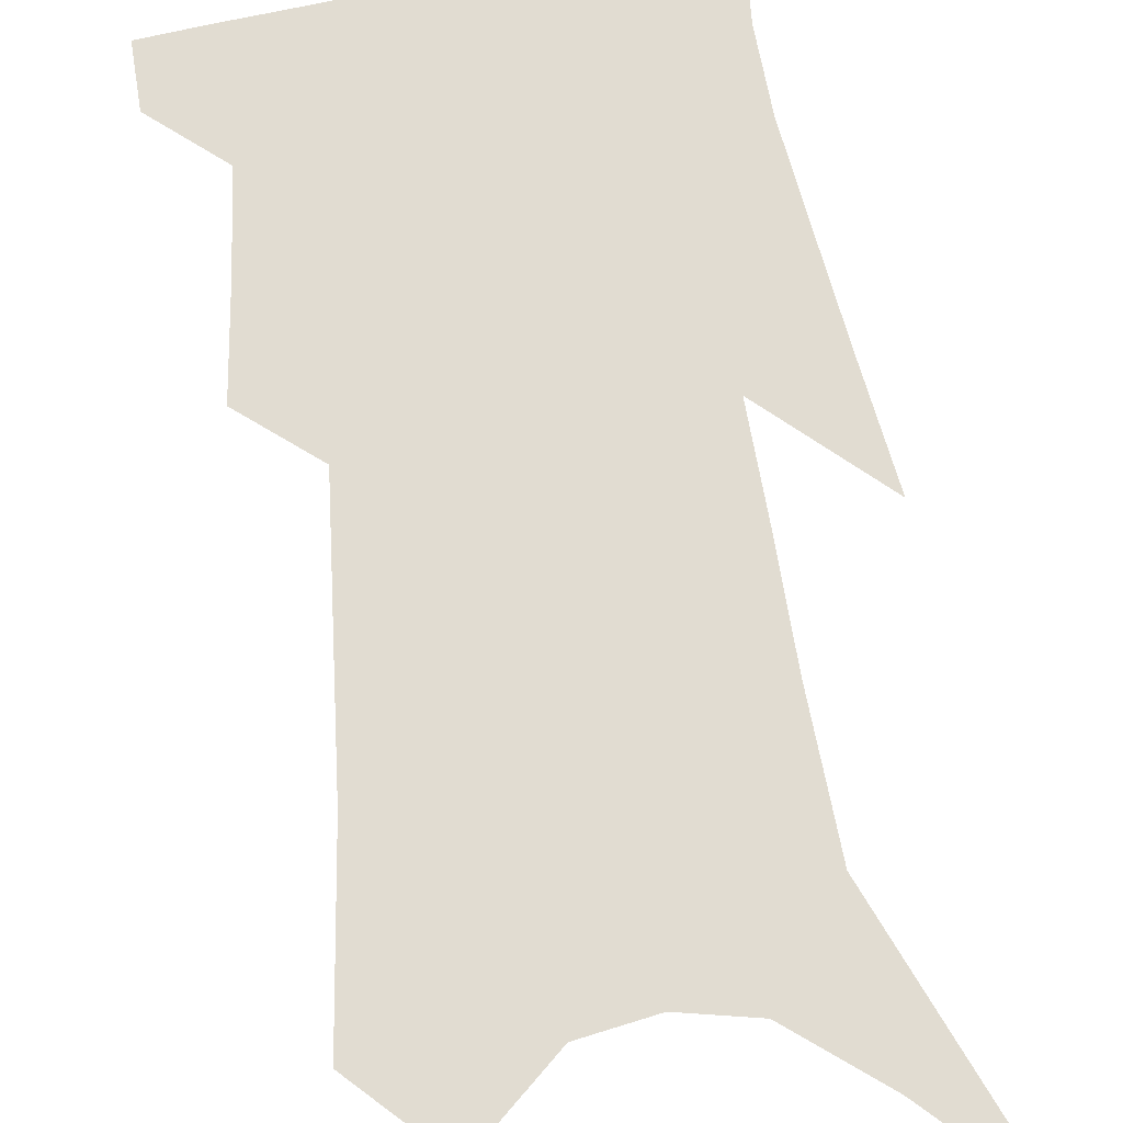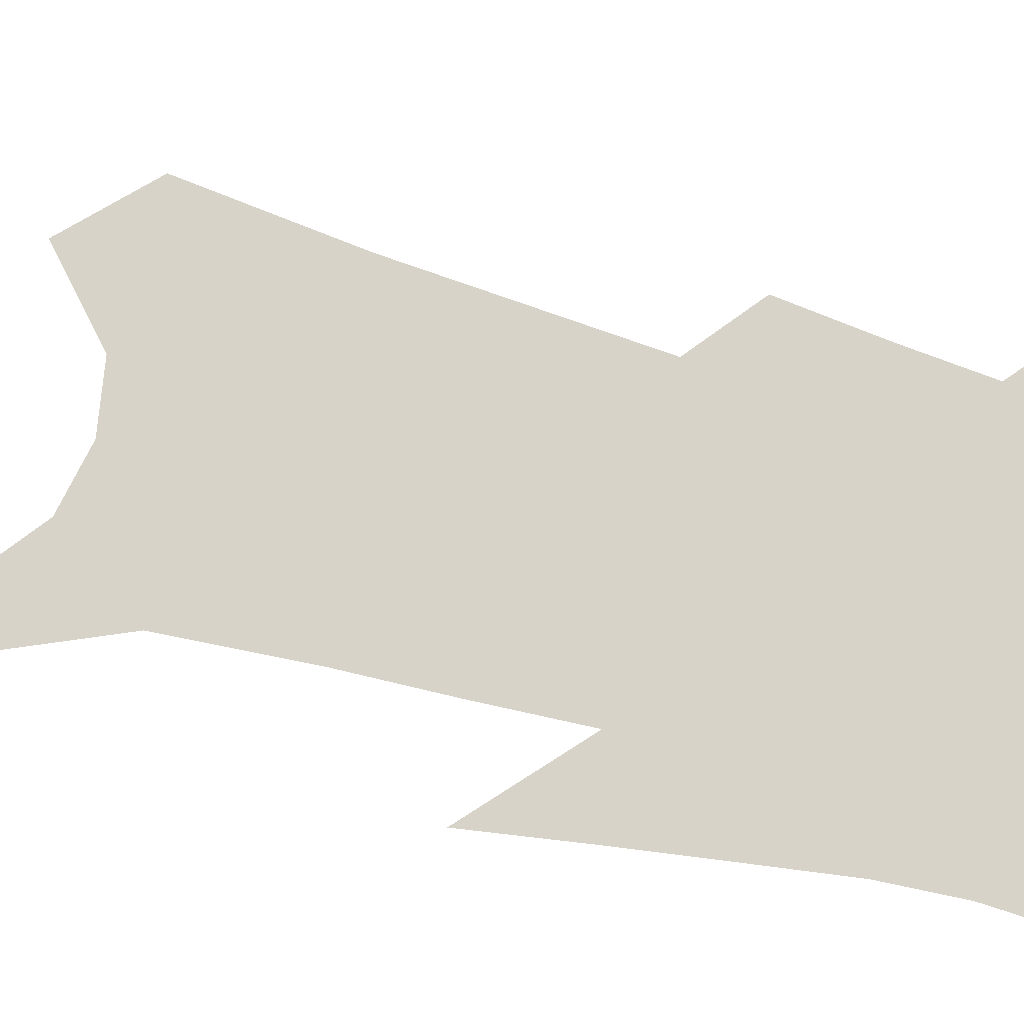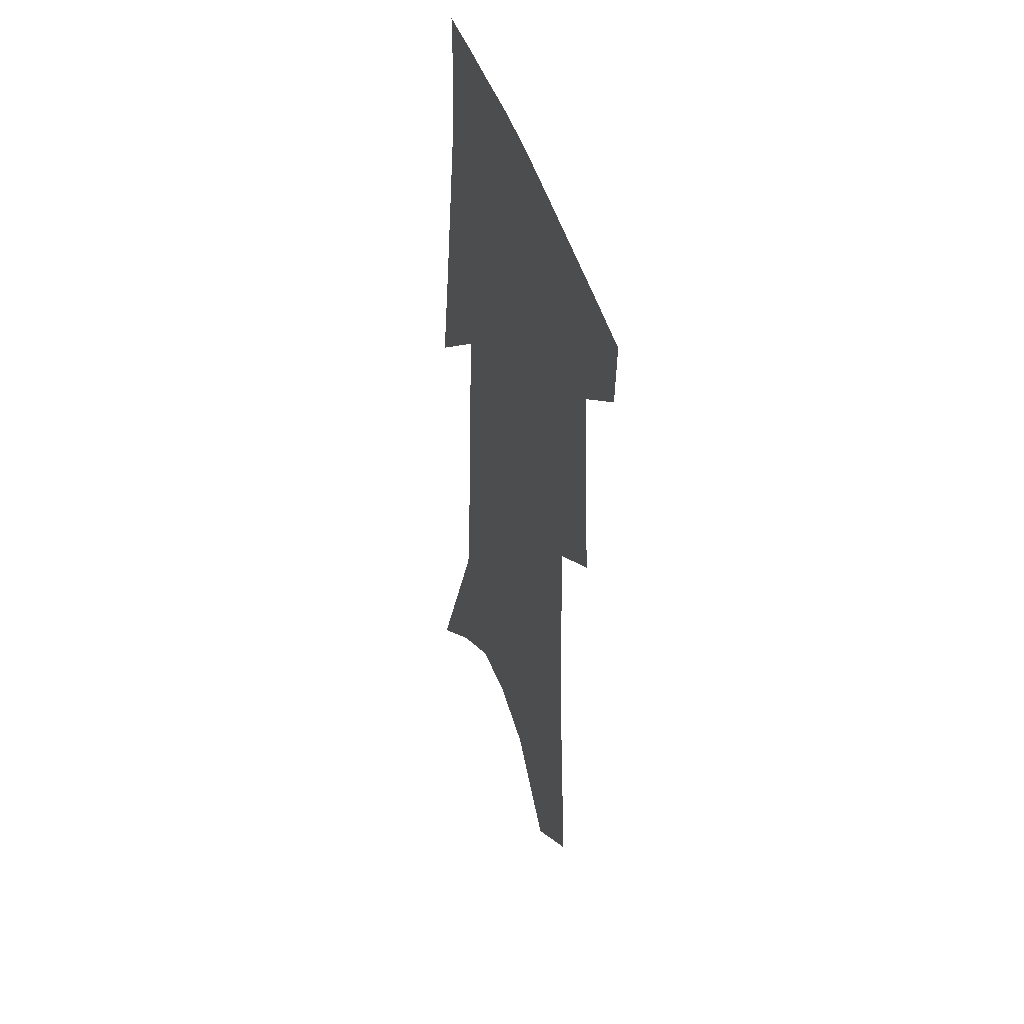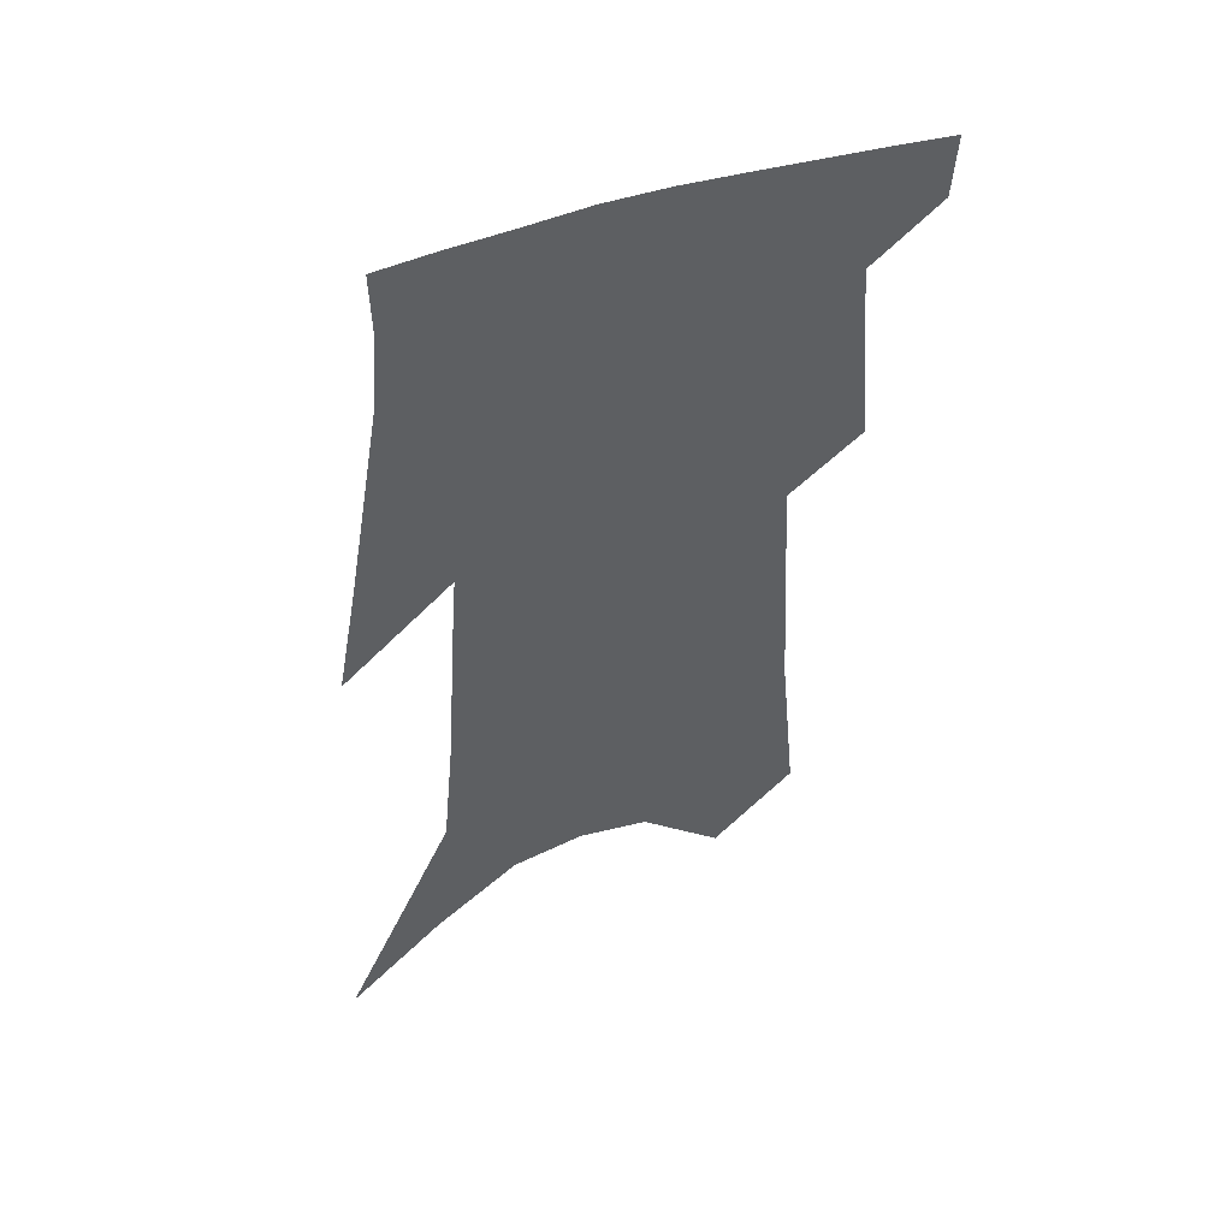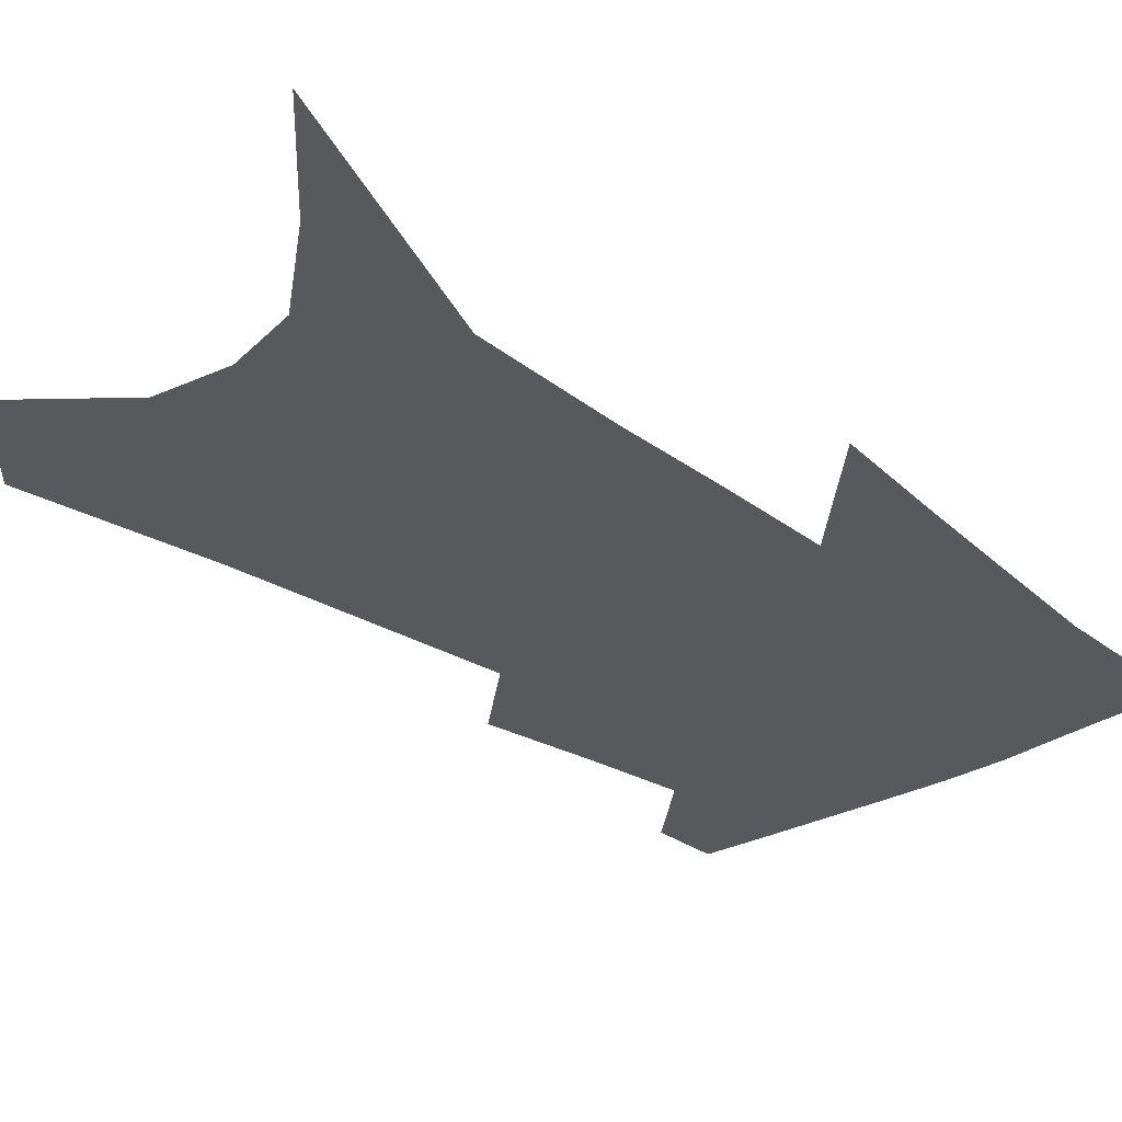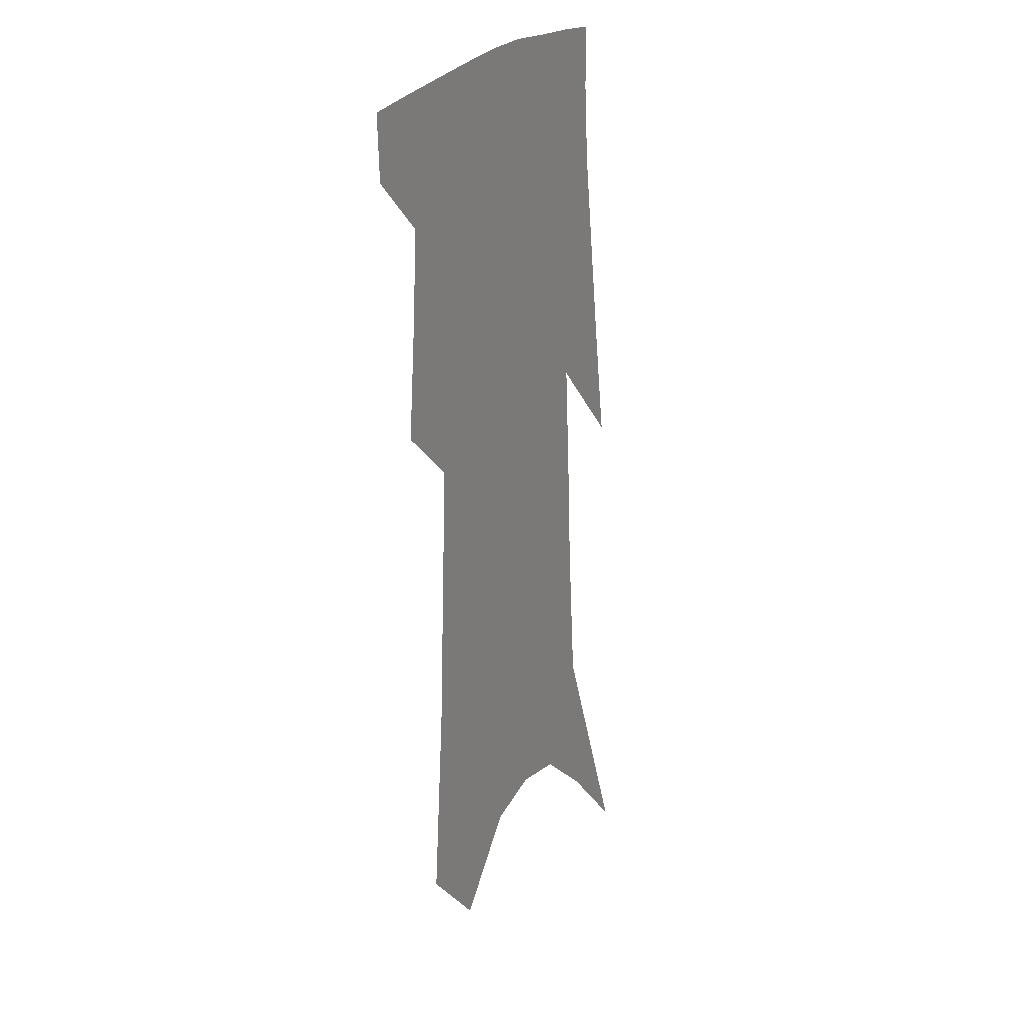
<metadata>
{"format":"obj","ext":"obj","renderer":"f3d","projection":"perspective","resolution":1024,"background":"white","views":[{"elev":69.1,"azim":-5.8,"up":"+Z"},{"elev":76.4,"azim":106.7,"up":"+Z"},{"elev":44.9,"azim":-107.6,"up":"+Y"},{"elev":51.9,"azim":157.8,"up":"+Y"},{"elev":-29.0,"azim":45.5,"up":"+Z"},{"elev":19.3,"azim":-65.6,"up":"+Y"}]}
</metadata>
<code>
v 492.4 380.5 0
v 491.1 401.7 0
v 509.4 295.6 0
v 512.8 331.7 0
v 515 362.5 0
v 513.8 384.2 0
v 511.3 404.5 0
v 523.3 128 0
v 528.9 189 0
v 531.3 235.4 0
v 533.4 277.3 0
v 534.3 310.9 0
v 535.9 342 0
v 535.6 365.9 0
v 533.8 386.5 0
v 531.6 406.9 0
v 550.5 103 0
v 554.7 169.1 0
v 554.1 209.9 0
v 555.8 255.3 0
v 555.3 287.7 0
v 556.4 321.1 0
v 556.6 347.2 0
v 556.3 369.4 0
v 554.4 389.1 0
v 551.9 409.3 0
v 577.3 128.6 0
v 577.4 181.1 0
v 576.6 222.5 0
v 576.1 259.2 0
v 575.4 291.5 0
v 575.8 324.3 0
v 575.8 349.1 0
v 575.8 371.4 0
v 574.9 390.9 0
v 572.2 411.5 0
v 600.6 133.4 0
v 599 182.5 0
v 597.5 223.2 0
v 596.3 263.7 0
v 595.4 298.1 0
v 594.8 326.2 0
v 594.7 351.1 0
v 594.8 372.9 0
v 594.6 392 0
v 592.6 412.7 0
v 624.2 129.4 0
v 622.3 172.7 0
v 618.2 224.7 0
v 616.9 259.8 0
v 616.1 291.3 0
v 614.4 322 0
v 613 351.7 0
v 613.6 372.4 0
v 614 392.7 0
v 614.3 412 0
v 652.1 108.9 0
v 646.5 162.4 0
v 642 211 0
v 639.8 248.3 0
v 637 285.5 0
v 634.4 317.7 0
v 632.8 346 0
v 633 369.7 0
v 633 392.5 0
v 634 411.8 0
v 684.4 79.71 0
v 673.3 254.3 0
v 666.2 293.9 0
v 660.3 329.3 0
v 654.7 362.7 0
v 652.4 390.1 0
v 652.8 410.9 0
v 691 451 0
f 5 6 1
f 1 6 2
f 6 7 2
f 11 12 3
f 3 12 4
f 12 13 4
f 4 13 5
f 13 14 5
f 5 14 6
f 14 15 6
f 6 15 7
f 15 16 7
f 17 18 8
f 8 18 9
f 18 19 9
f 9 19 10
f 19 20 10
f 10 20 11
f 20 21 11
f 11 21 12
f 21 22 12
f 12 22 13
f 22 23 13
f 13 23 14
f 23 24 14
f 14 24 15
f 24 25 15
f 15 25 16
f 25 26 16
f 17 27 18
f 27 28 18
f 18 28 19
f 28 29 19
f 19 29 20
f 29 30 20
f 20 30 21
f 30 31 21
f 21 31 22
f 31 32 22
f 22 32 23
f 32 33 23
f 23 33 24
f 33 34 24
f 24 34 25
f 34 35 25
f 25 35 26
f 35 36 26
f 27 37 28
f 37 38 28
f 28 38 29
f 38 39 29
f 29 39 30
f 39 40 30
f 30 40 31
f 40 41 31
f 31 41 32
f 41 42 32
f 32 42 33
f 42 43 33
f 33 43 34
f 43 44 34
f 34 44 35
f 44 45 35
f 35 45 36
f 45 46 36
f 37 47 38
f 47 48 38
f 38 48 39
f 48 49 39
f 39 49 40
f 49 50 40
f 40 50 41
f 50 51 41
f 41 51 42
f 51 52 42
f 42 52 43
f 52 53 43
f 43 53 44
f 53 54 44
f 44 54 45
f 54 55 45
f 45 55 46
f 55 56 46
f 47 57 48
f 57 58 48
f 48 58 49
f 58 59 49
f 49 59 50
f 59 60 50
f 50 60 51
f 60 61 51
f 51 61 52
f 61 62 52
f 52 62 53
f 62 63 53
f 53 63 54
f 63 64 54
f 54 64 55
f 64 65 55
f 55 65 56
f 65 66 56
f 57 67 58
f 61 68 62
f 68 69 62
f 62 69 63
f 69 70 63
f 63 70 64
f 70 71 64
f 64 71 65
f 71 72 65
f 65 72 66
f 72 73 66

</code>
